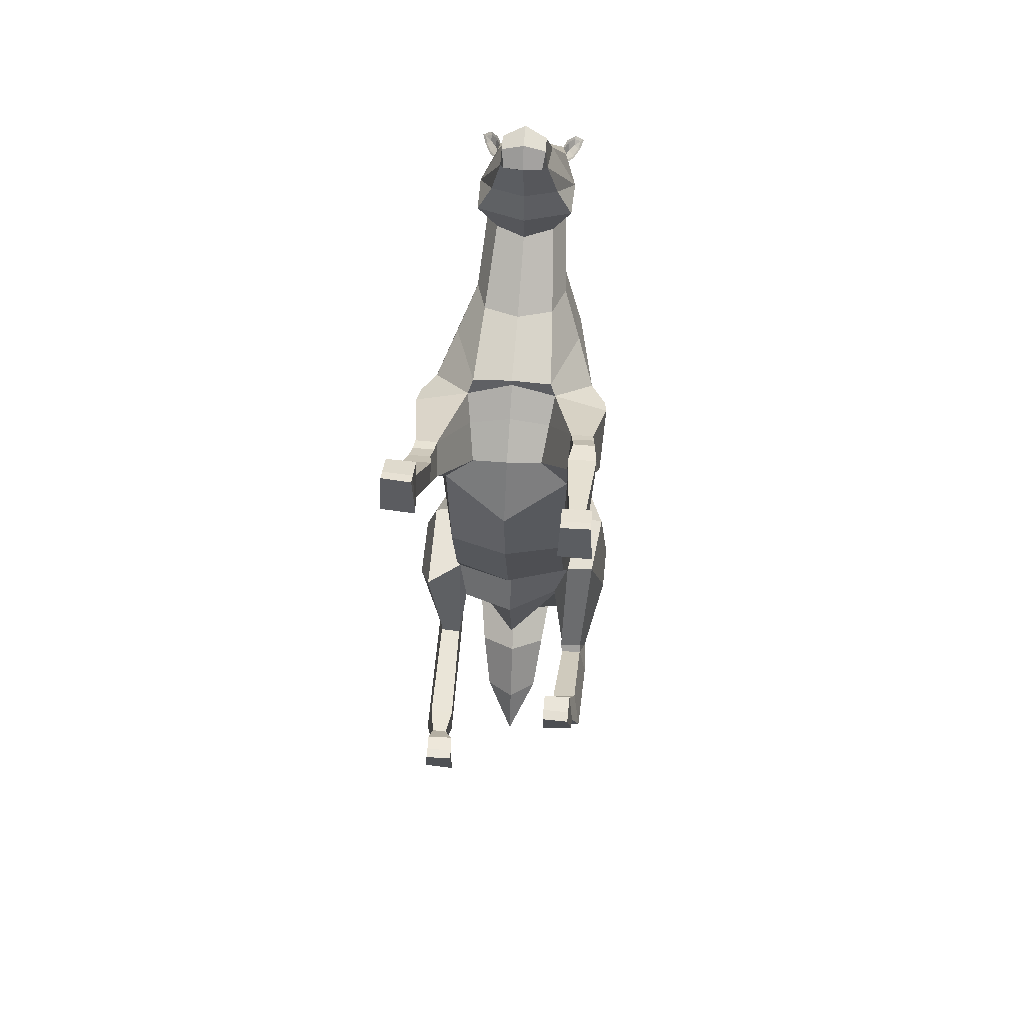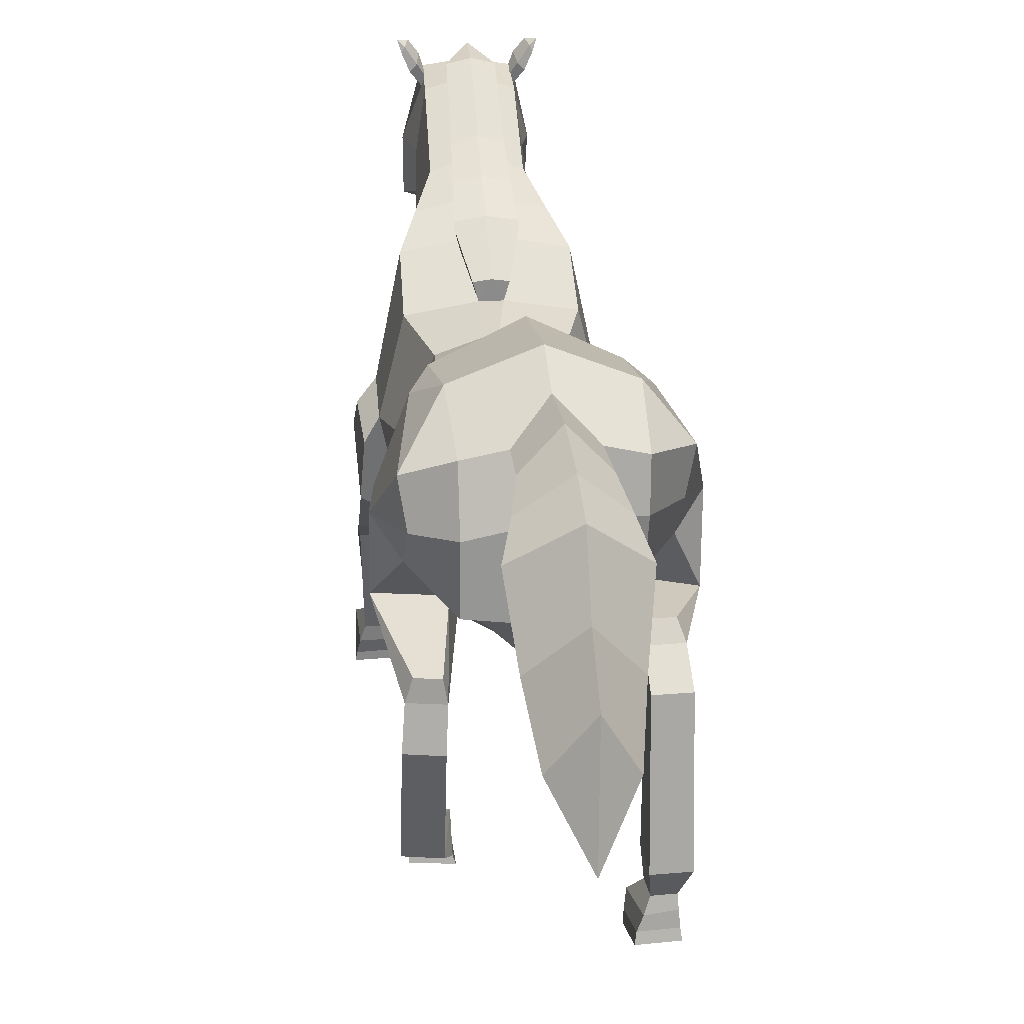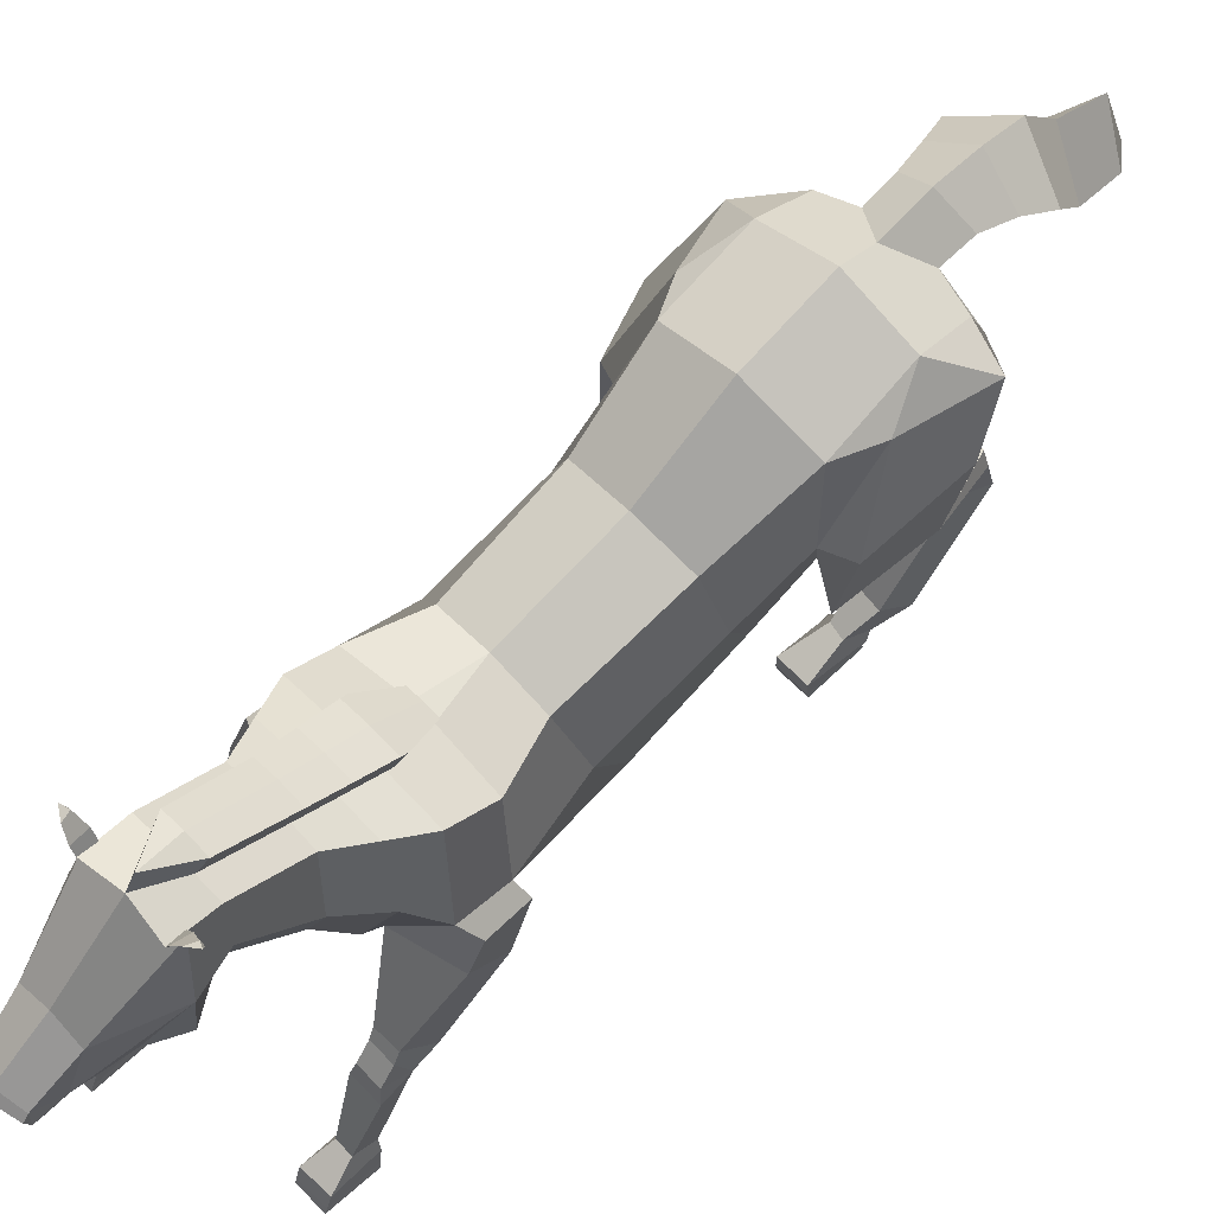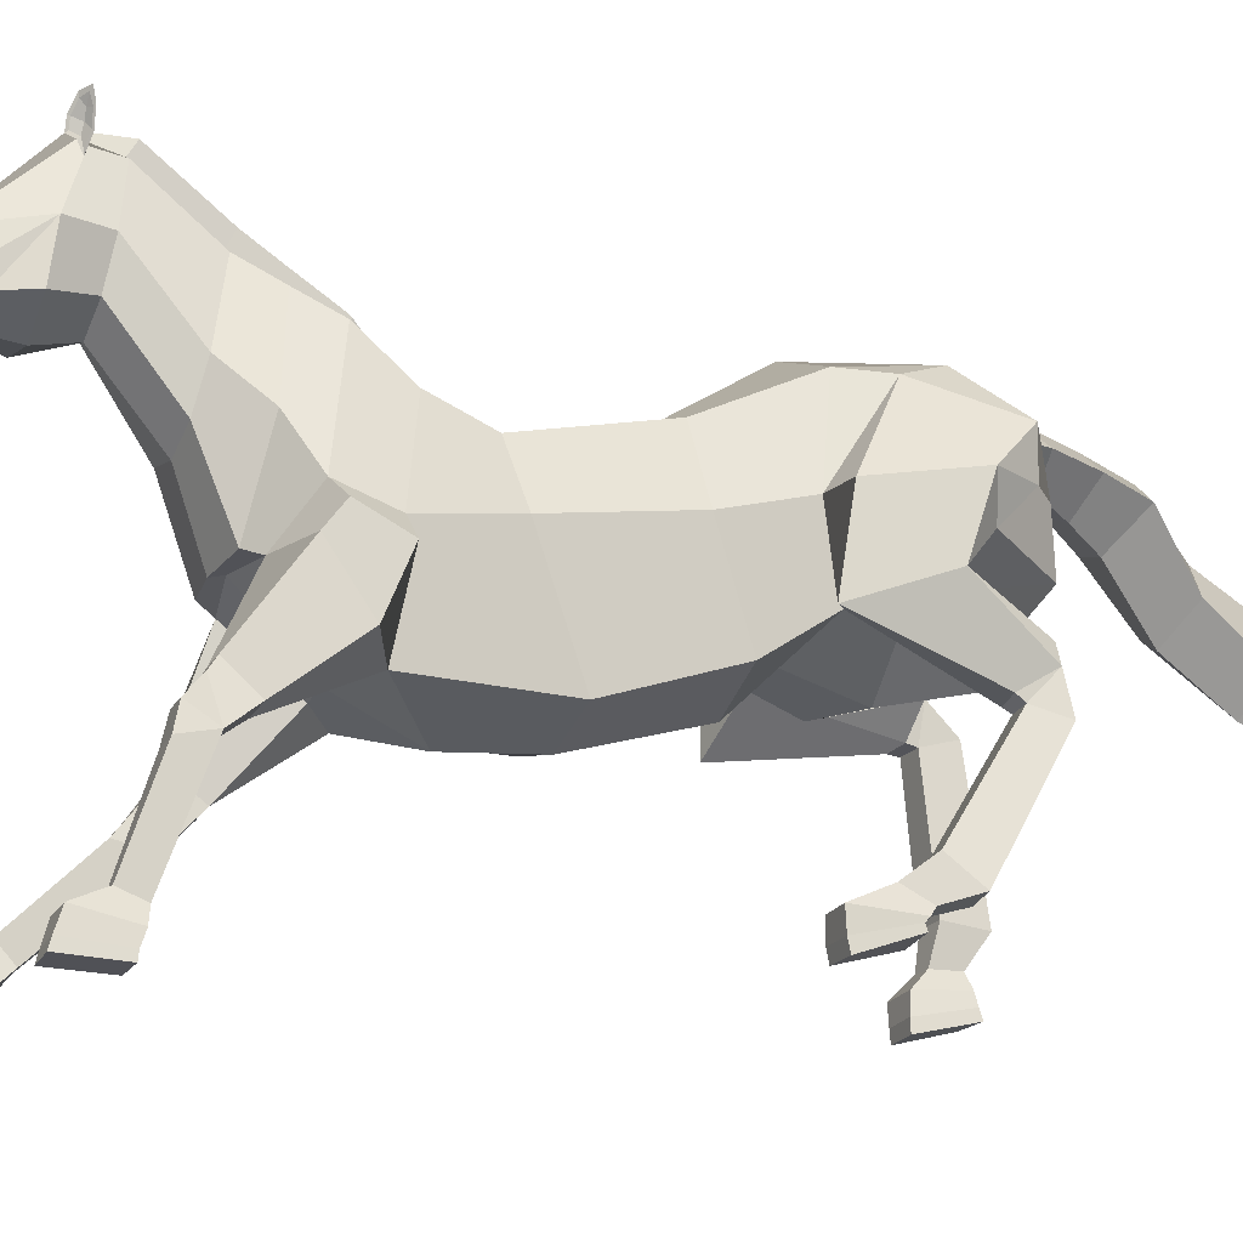
<metadata>
{"format":"obj","ext":"obj","renderer":"f3d","projection":"perspective","resolution":1024,"background":"white","views":[{"elev":55.1,"azim":5.3,"up":"+Z"},{"elev":23.0,"azim":174.0,"up":"+Y"},{"elev":69.4,"azim":44.9,"up":"+Y"},{"elev":-19.9,"azim":68.2,"up":"+Y"}]}
</metadata>
<code>
o Horse_Cylinder
v 0.695 2.114 1.148
v 0.7587 2.943 -0.6108
v 0.8178 3.272 1.608
v 0.8814 3.686 -0.4191
v 0.5264 3.927 1.712
v 0.7511 4.679 -0.5562
v 0.7146 2.522 -9.3e-05
v 0.8424 3.473 0.3561
v 0.602 4.211 0.435
v 0.5903 2.881 -1.095
v 0.684 3.226 -1.515
v 0.7078 4.857 -1.461
v 0.7348 4.06 2.34
v 0.9477 3.097 2.493
v 0.4128 2.237 2.746
v 1.258 3.167 -1.276
v 0.6606 4.502 -2.043
v 0.6752 3.379 -2.258
v 0.665 3.967 -2.245
v 0.7257 4.463 2.824
v 0.9401 3.27 3.001
v 0.5188 2.857 3.266
v 0.4044 4.955 3.544
v 0.5368 4.169 3.678
v 0.4055 3.749 3.758
v 0.3915 5.502 4.232
v 0.4683 4.94 4.297
v 0.3408 4.528 4.355
v 0.4122 5.565 4.586
v 0.5649 4.946 4.693
v 0.2728 4.319 5.563
v 0.2892 4.869 5.353
v 0.2414 4.504 5.828
v 0.248 4.446 5.889
v 0.2504 4.276 5.848
v 0.223 4.147 5.691
v 1.09 2.843 -0.4134
v 1.171 3.72 -0.527
v 0.9241 4.626 -0.9916
v 1.084 4.366 -1.938
v 1.266 3.917 -1.524
v 1.029 3.566 -1.628
v 1.015 3.928 -1.966
v 0.997 2.83 -2.049
v 0.781 2.82 -2.074
v 0.9986 2.43 -1.732
v 0.7344 2.415 -1.766
v 0.7469 2.622 -2.09
v 1.06 2.635 -2.056
v 1.002 2.364 -1.812
v 0.756 2.364 -1.835
v 0.9879 1.296 -1.162
v 0.7072 1.283 -1.197
v 0.7374 1.014 -1.497
v 1.07 1.029 -1.455
v 0.9317 0.5499 -0.5287
v 0.6121 0.5559 -0.5247
v 0.6145 0.7101 -1.059
v 0.9846 0.7375 -1.048
v 0.7624 0.9015 -1.154
v 0.7389 1.056 -0.919
v 0.9101 1.072 -0.879
v 0.9669 0.9225 -1.124
v 0.7073 0.7921 -1.106
v 0.6128 0.8888 -0.4996
v 0.9351 0.8882 -0.4902
v 0.9908 0.8437 -1.066
v 0.7352 2.124 2.516
v 1.111 2.273 2.696
v 1.082 2.884 2.446
v 1.139 2.823 3.099
v 1.114 3.089 2.907
v 0.7845 1.504 3.64
v 1.076 1.503 3.641
v 1.047 1.675 3.904
v 0.8009 1.676 3.903
v 1.081 1.426 3.957
v 0.7617 1.425 3.951
v 1.087 0.03579 4.633
v 0.7679 0.02575 4.632
v 0.7454 0.02297 4.105
v 1.121 0.01083 4.11
v 0.822 0.3974 4.025
v 0.8337 0.4892 4.247
v 1.011 0.4884 4.252
v 1.031 0.3969 4.025
v 0.7786 0.2481 4.05
v 0.7647 0.3277 4.553
v 1.086 0.3379 4.545
v 1.076 0.2437 4.046
v 1.017 1.986 3.674
v 1.101 1.698 3.401
v 0.7479 1.693 3.4
v 0.7655 1.98 3.679
v 0.2991 4.598 -2.107
v 0.2977 4.558 -2.485
v 0.3679 4.403 -2.847
v 0.4707 4.189 -3.177
v 0.3043 3.128 -4.184
v 0.5566 4.414 4.756
v 0.3872 4.42 5.088
v 0.3999 5.455 4.531
v 0.3766 5.61 4.66
v 0.3661 5.553 4.498
v 0.505 5.596 4.495
v 0.4411 5.664 4.488
v 0.4144 5.725 4.66
v 0.576 5.763 4.509
v 0.5462 5.816 4.514
v 0.5101 5.856 4.614
v 0.6107 5.875 4.543
v 0.4144 5.503 4.538
v 0.413 5.588 4.561
v 0.4962 5.612 4.51
v 0.3964 5.623 4.639
v 0.4257 5.713 4.638
v 0.5514 5.742 4.521
v 0.5002 5.815 4.603
v 0.5743 5.836 4.557
v 0.4467 5.679 4.551
v 0.5029 5.755 4.556
v 0.759 0.1114 4.101
v 0.7674 0.1243 4.609
v 1.087 0.1366 4.607
v 1.106 0.09945 4.098
v 0.64 0.7826 -1.051
v 0.6118 0.6801 -0.5023
v 0.9325 0.6744 -0.5012
v 0.9802 0.8005 -1.031
v 0.2202 4.554 2.825
v 0.1795 5.032 3.544
v 0.1027 4.174 2.316
v 0.1531 4.346 2.307
v 0.1593 5.567 4.235
v 0.2218 4.5 2.757
v 0.2694 4.748 2.734
v 0.2287 5.225 3.451
v 0.2079 5.752 4.129
v 0.271 4.695 2.666
v -0.000922 1.956 1.138
v 0.008529 2.767 -0.4401
v -0.697 2.15 1.135
v -0.7056 2.838 -0.5438
v -0.8372 3.277 1.586
v -0.8838 3.611 -0.3171
v -0.5449 3.932 1.694
v -0.7198 4.663 -0.5201
v -0.008873 4.11 1.721
v 0.01246 5.011 -0.4882
v 0.000472 2.321 -0.03666
v -0.6994 2.52 0.007877
v -0.8192 3.465 0.3703
v -0.5821 4.206 0.4412
v 0.009223 4.372 0.4687
v 1e-06 2.562 -1.168
v -0.6045 2.623 -0.9451
v -0.683 3.142 -1.116
v -0.7282 4.833 -1.427
v -0.01401 5.13 -1.448
v -0.7479 4.054 2.359
v -0.9946 3.106 2.508
v -0.4128 2.244 2.687
v 0 2.223 2.722
v -0.000158 2.808 -2.109
v -1.268 2.97 -0.9783
v -0.7193 4.474 -1.992
v -0.04822 4.161 -2.782
v -0.7112 3.524 -1.832
v -0.02082 3.337 -2.36
v -0.0354 4.154 -2.349
v -0.7149 4.008 -2.003
v -0.004139 4.174 2.316
v -0.727 4.463 2.824
v -0.9498 3.232 3.04
v -0.5188 2.782 3.295
v -2.8e-05 2.892 3.375
v -0.4051 4.955 3.544
v -0.5357 4.169 3.677
v -0.404 3.72 3.778
v 0.000657 3.62 3.767
v -0.3991 5.496 4.23
v -0.4672 4.931 4.294
v -0.3317 4.522 4.353
v 0.006365 4.342 4.38
v -0.008323 5.674 4.611
v -0.4265 5.557 4.582
v -0.5667 4.934 4.689
v -0.2663 4.312 5.561
v 0.004382 4.216 5.592
v -0.004313 4.981 5.341
v -0.2949 4.862 5.35
v -0.001534 4.551 5.958
v -0.001992 4.614 5.878
v -0.242 4.498 5.825
v -0.2477 4.44 5.886
v 0.002259 4.269 5.918
v -0.2453 4.269 5.846
v 0.005301 4.105 5.707
v -0.2133 4.141 5.689
v -1.088 2.399 -0.3622
v -1.115 3.611 -0.3901
v -0.9016 4.589 -0.8802
v -1.115 4.371 -1.571
v -1.276 3.776 -0.9698
v -1.038 3.482 -1.134
v -1.041 3.941 -1.545
v -0.9604 3.101 -1.793
v -0.7433 3.105 -1.81
v -0.9708 2.593 -1.749
v -0.7049 2.597 -1.768
v -0.7048 2.947 -1.931
v -1.02 2.942 -1.907
v -0.9689 2.58 -1.854
v -0.7234 2.582 -1.876
v -0.9742 1.331 -1.969
v -0.6919 1.336 -1.99
v -0.7021 1.296 -2.392
v -1.036 1.291 -2.367
v -0.9317 0.4761 -1.704
v -0.6149 0.4829 -1.704
v -0.6206 0.6247 -2.262
v -0.9836 0.6346 -2.25
v -0.7452 1 -2.19
v -0.7359 0.9899 -1.908
v -0.91 0.9865 -1.892
v -0.9524 0.9975 -2.173
v -0.6906 0.8584 -2.232
v -0.6325 0.8036 -1.719
v -0.9401 0.7775 -1.688
v -0.9612 0.8729 -2.197
v -0.7367 2.166 2.44
v -0.005013 1.877 1.979
v -1.111 2.29 2.635
v -1.107 2.91 2.478
v -1.139 2.761 3.128
v -1.127 3.053 2.954
v -0.7848 1.245 3.53
v -1.077 1.244 3.53
v -1.048 1.498 3.714
v -0.8017 1.499 3.714
v -1.082 1.301 3.862
v -0.7626 1.303 3.863
v -1.087 0.06824 5.221
v -0.7679 0.04212 5.223
v -0.7451 0.02741 4.695
v -1.12 0.05772 4.686
v -0.8223 0.4179 4.391
v -0.8346 0.5992 4.555
v -1.012 0.5989 4.561
v -1.032 0.4174 4.391
v -0.779 0.2941 4.511
v -0.7648 0.3991 5.096
v -1.087 0.4201 5.08
v -1.076 0.2877 4.488
v -1.018 1.836 3.547
v -1.101 1.578 3.223
v -0.7485 1.581 3.222
v -0.7661 1.829 3.551
v -0.03496 4.364 -2.25
v -0.3637 4.588 -2.079
v -0.02647 4.902 -1.832
v -0.04643 4.348 -2.528
v -0.04515 3.936 -3.028
v -0.3948 4.545 -2.456
v -0.05072 4.888 -2.391
v -0.01566 2.824 -4.051
v -0.4837 4.373 -2.821
v -0.07193 4.729 -2.914
v -0.007972 2.598 -4.641
v -0.5871 4.151 -3.152
v -0.07777 4.551 -3.359
v -0.3641 3.096 -4.181
v -0.05597 3.634 -4.337
v 0.00741 4.259 4.74
v -0.5456 4.401 4.753
v 0.005503 4.3 5.098
v -0.3791 4.411 5.085
v -0.4112 5.448 4.527
v -0.3926 5.601 4.657
v -0.3787 5.547 4.493
v -0.519 5.586 4.49
v -0.4563 5.656 4.484
v -0.4326 5.717 4.656
v -0.5937 5.751 4.504
v -0.565 5.805 4.509
v -0.5306 5.846 4.61
v -0.6309 5.863 4.538
v -0.4269 5.495 4.534
v -0.4275 5.579 4.557
v -0.5107 5.602 4.505
v -0.4124 5.614 4.636
v -0.4435 5.704 4.634
v -0.5687 5.731 4.516
v -0.5197 5.804 4.598
v -0.5938 5.824 4.552
v -0.4631 5.669 4.547
v -0.5208 5.745 4.551
v -0.7587 0.1208 4.678
v -0.7671 0.1521 5.193
v -1.087 0.1769 5.187
v -1.106 0.1421 4.652
v -0.6383 0.7259 -2.24
v -0.6176 0.6063 -1.7
v -0.9326 0.5941 -1.695
v -0.9708 0.7331 -2.225
v -0.2216 4.554 2.825
v -0.1804 5.033 3.544
v -0.111 4.174 2.315
v -0.1591 4.346 2.306
v -0.1674 5.565 4.234
v -0.2232 4.5 2.757
v -0.002891 4.369 2.304
v -0.2708 4.748 2.734
v -0.000691 4.787 2.734
v -0.2297 5.225 3.451
v -0.000572 5.285 3.45
v -0.2173 5.749 4.128
v -0.005038 5.798 4.128
v -0.008145 5.844 4.512
v -0.2724 4.695 2.666
v 0.7683 2.239 -2.161
v 1.092 2.257 -2.126
v -1.04 2.673 -2.181
v -0.716 2.679 -2.206
v 0.7834 1.861 3.747
v 1.032 1.867 3.75
v -0.7841 1.695 3.585
v -1.033 1.698 3.584
v 0.3858 3.556 -3.579
v -0.06852 3.989 -3.759
v -0.03207 3.28 -3.437
v -0.4773 3.52 -3.567
v 0.739 3.778 3.274
v 0.5652 4.707 3.186
v 0.4627 2.901 3.423
v 0.000757 2.855 3.499
v 0.2 4.791 3.186
v -0.000449 5.034 3.094
v 0.2492 4.984 3.094
v -0.7425 3.704 3.344
v -0.5659 4.707 3.186
v -0.4609 2.867 3.45
v -0.2009 4.791 3.186
v -0.2501 4.984 3.094
v 0.4721 2.593 3.03
v -1.4e-05 2.602 3.084
v -0.4722 2.553 3.024
f 150 141 2 7
f 7 2 4 8
f 8 4 6 9
f 9 6 149 154
f 5 9 154 148
f 5 148 132 13
f 3 8 9 5
f 1 7 8 3
f 140 150 7 1
f 6 4 39
f 2 141 155 10
f 11 48 10
f 149 6 12 159
f 12 17 95 261 159
f 11 18 42 16
f 13 132 135 130 20
f 48 47 2 10
f 17 12 40
f 3 5 13 14
f 1 3 14 68
f 140 1 68 232
f 37 16 41 38
f 18 19 43 42
f 169 18 11 164
f 170 19 18 169
f 155 164 11 10
f 14 13 20 21
f 346 345 22 176
f 333 334 23 24
f 335 333 24 25
f 334 337 131 23
f 336 335 25 180
f 180 25 28 184
f 24 23 26 27
f 23 131 134 26
f 25 24 27 28
f 184 28 100 274
f 27 26 104 102 30
f 26 134 185 103 104
f 28 27 30 100
f 30 102 29 32
f 31 32 33
f 32 190 193 33
f 38 41 40 39
f 200 209 210 143
f 42 43 41
f 16 42 41
f 41 43 40
f 19 17 40 43
f 4 2 37 38
f 2 47 46 37
f 48 11 45
f 37 46 49 16
f 48 45 44 49
f 16 49 44
f 321 322 55 54
f 49 46 50
f 47 48 51
f 46 47 51 50
f 51 321 54 53
f 50 51 53 52
f 322 50 52 55
f 54 55 63 60
f 39 12 6
f 55 52 62 63
f 52 53 61 62
f 53 54 60 61
f 60 63 67 64
f 63 62 66 67
f 62 61 65 66
f 61 60 64 65
f 68 14 70 69
f 232 68 15 163
f 69 70 72 71
f 21 22 71 72
f 14 21 72 70
f 325 76 75 326
f 76 73 78
f 75 76 78 77
f 74 75 77
f 73 74 86 83
f 74 77 85 86
f 77 78 84 85
f 78 73 83 84
f 83 86 90 87
f 86 85 89 90
f 85 84 88 89
f 84 83 87 88
f 40 12 39
f 345 15 93 94
f 69 71 91 92
f 69 92 93 68
f 68 93 15
f 22 94 91 71
f 326 75 74
f 259 95 17 19 170
f 101 30 31
f 276 101 31 189
f 100 30 101
f 32 31 30
f 274 100 101 276
f 106 107 110 109
f 104 103 107 106
f 108 111 119 117
f 105 106 109 108
f 102 104 106 105
f 107 103 115 116
f 105 108 117 114
f 109 110 111
f 29 102 112 113
f 111 110 118 119
f 103 29 113 115
f 108 109 111
f 190 32 29 103 185
f 118 121 119
f 118 116 120 121
f 120 113 112 114
f 113 120 116 115
f 120 114 117 121
f 102 105 114 112
f 110 107 116 118
f 121 117 119
f 132 148 172
f 150 151 143 141
f 151 152 145 143
f 152 153 147 145
f 153 154 149 147
f 146 148 154 153
f 146 160 308 148
f 144 146 153 152
f 142 144 152 151
f 140 142 151 150
f 147 202 201 145
f 143 156 155 141
f 211 157 156
f 149 159 158 147
f 158 159 261 260 166
f 157 165 205 168
f 160 173 306 311 308
f 143 210 211 156
f 166 203 158
f 144 161 160 146
f 142 231 161 144
f 140 232 231 142
f 200 201 204 165
f 168 205 206 171
f 169 164 157 168
f 170 169 168 171
f 155 156 157 164
f 161 174 173 160
f 346 176 175 347
f 340 178 177 341
f 342 179 178 340
f 341 177 307 343
f 336 180 179 342
f 180 184 183 179
f 178 182 181 177
f 177 181 310 307
f 179 183 182 178
f 184 274 275 183
f 182 187 278 280 181
f 181 280 279 185 310
f 183 275 187 182
f 187 191 186 278
f 188 194 191
f 191 194 193 190
f 201 202 203 204
f 205 204 206
f 165 204 205
f 204 203 206
f 171 206 203 166
f 145 201 200 143
f 211 208 157
f 165 212 209 200
f 211 212 207 208
f 157 208 207 165
f 165 207 212
f 324 217 218 323
f 212 213 209
f 210 214 211
f 209 213 214 210
f 214 216 217 324
f 213 215 216 214
f 323 218 215 213
f 217 223 226 218
f 202 147 158
f 218 226 225 215
f 215 225 224 216
f 216 224 223 217
f 223 227 230 226
f 226 230 229 225
f 225 229 228 224
f 224 228 227 223
f 231 233 234 161
f 232 163 162 231
f 233 235 236 234
f 174 236 235 175
f 161 234 236 174
f 327 328 239 240
f 240 242 237
f 239 241 242 240
f 238 241 239
f 237 247 250 238
f 238 250 249 241
f 241 249 248 242
f 242 248 247 237
f 247 251 254 250
f 250 254 253 249
f 249 253 252 248
f 248 252 251 247
f 203 202 158
f 347 258 257 162
f 233 256 255 235
f 233 231 257 256
f 231 162 257
f 175 235 255 258
f 328 238 239
f 259 170 171 166 260
f 277 188 187
f 276 189 188 277
f 275 277 187
f 191 187 188
f 274 276 277 275
f 282 285 286 283
f 280 282 283 279
f 284 293 295 287
f 281 284 285 282
f 278 281 282 280
f 283 292 291 279
f 281 290 293 284
f 285 287 286
f 186 289 288 278
f 287 295 294 286
f 279 291 289 186
f 284 287 285
f 190 185 279 186 191
f 294 295 297
f 294 297 296 292
f 296 290 288 289
f 289 291 292 296
f 296 297 293 290
f 278 288 290 281
f 286 294 292 283
f 297 295 293
f 308 172 148
f 49 50 322
f 51 48 321
f 48 49 322 321
f 212 323 213
f 214 324 211
f 211 324 323 212
f 39 4 38
f 93 92 74 73
f 91 326 74 92
f 73 76 325
f 94 325 326 91
f 255 256 238 328
f 237 327 240
f 258 255 328 327
f 257 237 238 256
f 16 44 45 11
f 176 336 342 175
f 173 341 343 306
f 175 342 340 174
f 174 340 341 173
f 176 22 335 336
f 20 130 337 334
f 22 21 333 335
f 21 20 334 333
f 175 258 347
f 237 257 258 327
f 163 346 347 162
f 22 345 94
f 73 325 94 93
f 163 15 345 346
f 95 259 262 96
f 33 193 192 34
f 34 192 196 35
f 35 196 198 36
f 36 198 189 31
f 34 35 33
f 36 31 35
f 31 33 35
f 127 126 58 57
f 57 58 59 56
f 128 127 57 56
f 129 128 56 59
f 126 129 59 58
f 123 122 81 80
f 80 81 82 79
f 124 123 80 79
f 125 124 79 82
f 122 125 82 81
f 265 96 97 268
f 261 95 96 265
f 96 262 167 97
f 268 97 98 271
f 97 167 263 98
f 329 331 266 99
f 330 329 99 273
f 99 266 269
f 273 99 269
f 87 90 125 122
f 90 89 124 125
f 89 88 123 124
f 88 87 122 123
f 64 67 129 126
f 67 66 128 129
f 66 65 127 128
f 65 64 126 127
f 339 136 314 338
f 337 130 136 339
f 135 132 133 139
f 130 135 139 136
f 134 131 137 138
f 138 137 316 318
f 136 139 133 312 314
f 319 138 318
f 133 132 312
f 185 134 138 319
f 132 172 312
f 260 264 262 259
f 194 195 192 193
f 195 197 196 192
f 197 199 198 196
f 199 188 189 198
f 195 194 197
f 199 197 188
f 188 197 194
f 303 220 221 302
f 220 219 222 221
f 304 219 220 303
f 305 222 219 304
f 302 221 222 305
f 299 244 245 298
f 244 243 246 245
f 300 243 244 299
f 301 246 243 300
f 298 245 246 301
f 265 268 267 264
f 261 265 264 260
f 264 267 167 262
f 268 271 270 267
f 267 270 263 167
f 332 272 266 331
f 330 273 272 332
f 272 269 266
f 273 269 272
f 251 298 301 254
f 254 301 300 253
f 253 300 299 252
f 252 299 298 251
f 227 302 305 230
f 230 305 304 229
f 229 304 303 228
f 228 303 302 227
f 344 338 314 313
f 343 344 313 306
f 311 320 309 308
f 306 313 320 311
f 310 317 315 307
f 317 318 316 315
f 313 314 312 309 320
f 319 318 317
f 309 312 308
f 185 319 317 310
f 308 312 172
f 271 330 332 270
f 270 332 331 263
f 271 98 329 330
f 98 263 331 329
f 307 315 344 343
f 315 316 338 344
f 131 337 339 137
f 137 339 338 316

</code>
